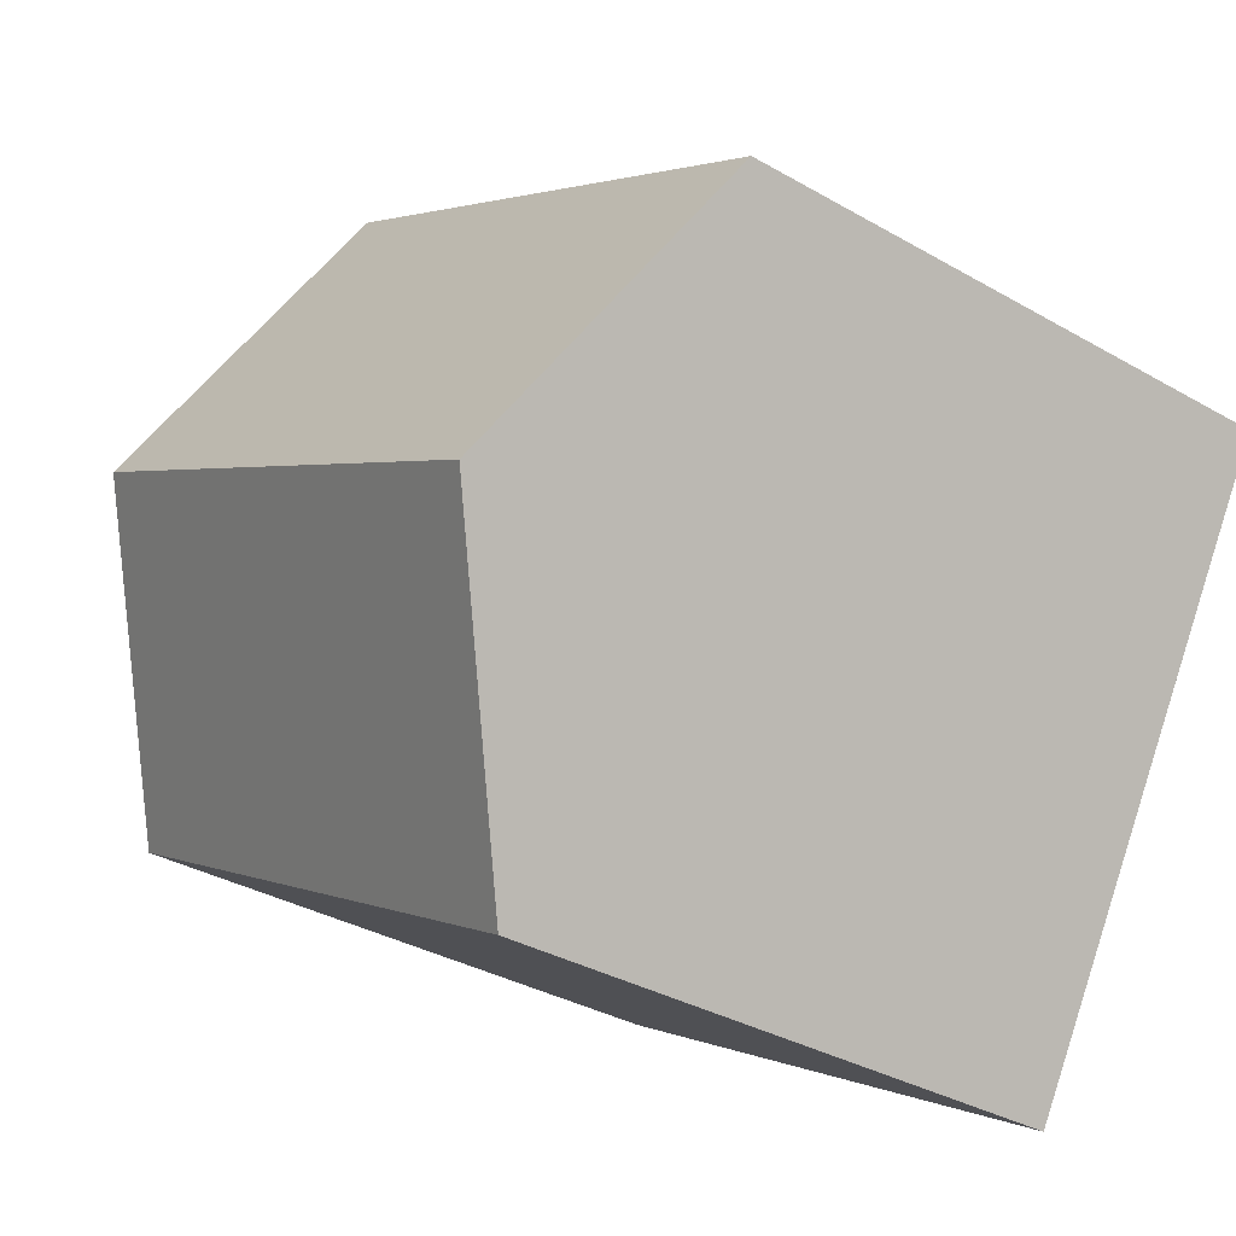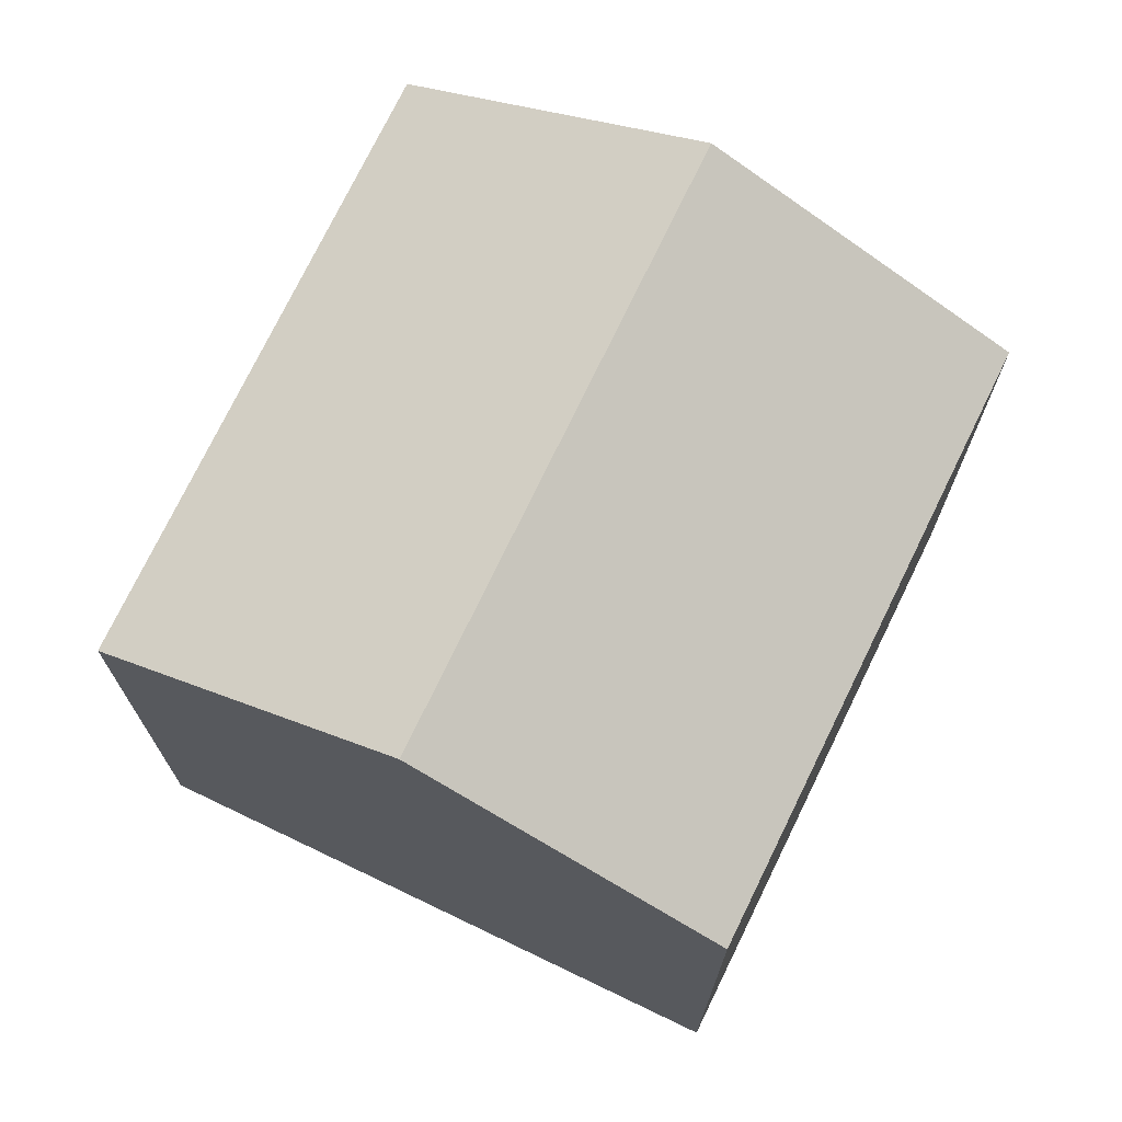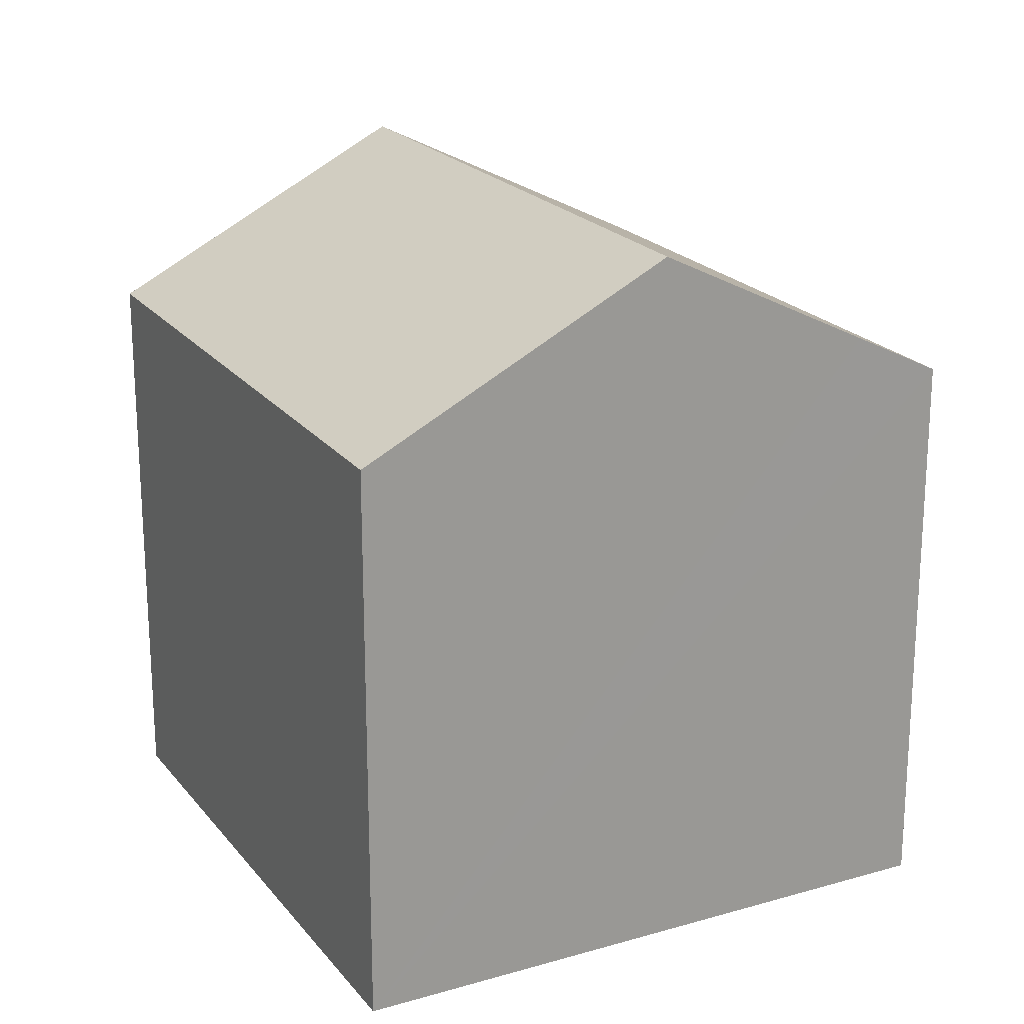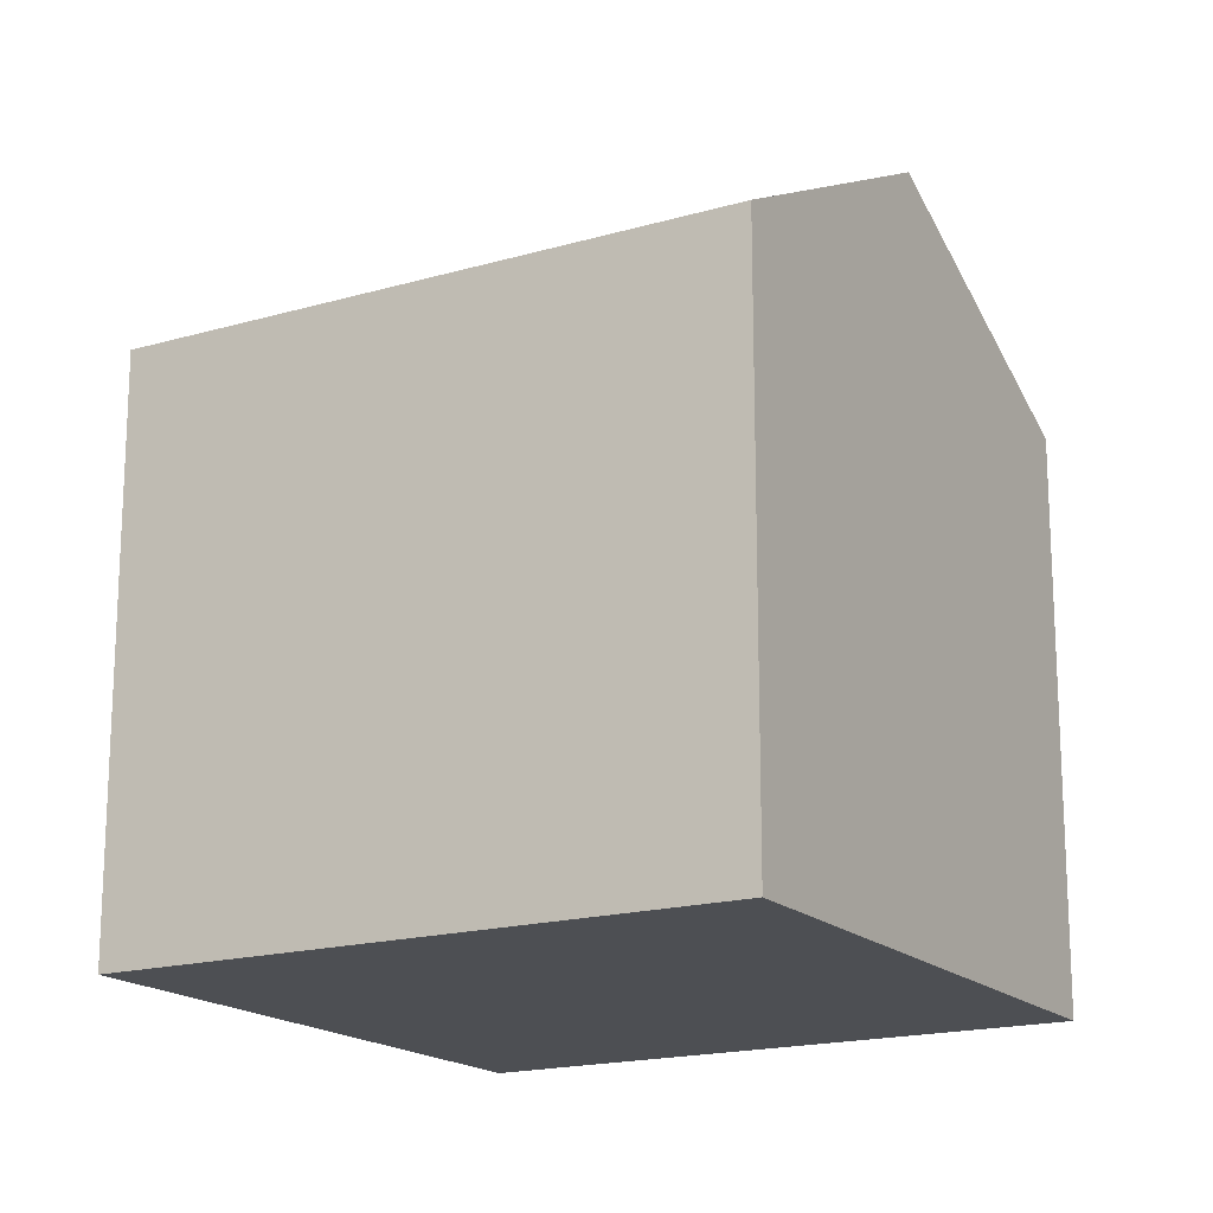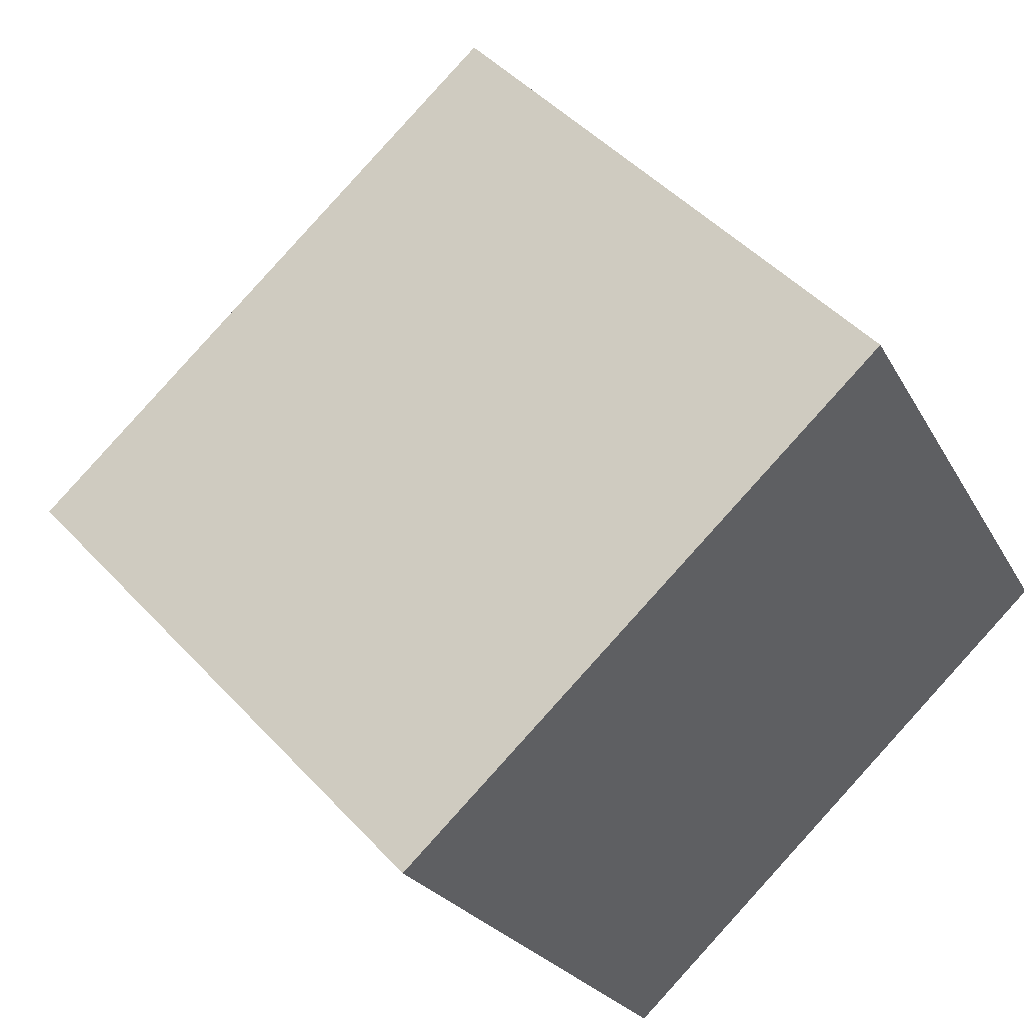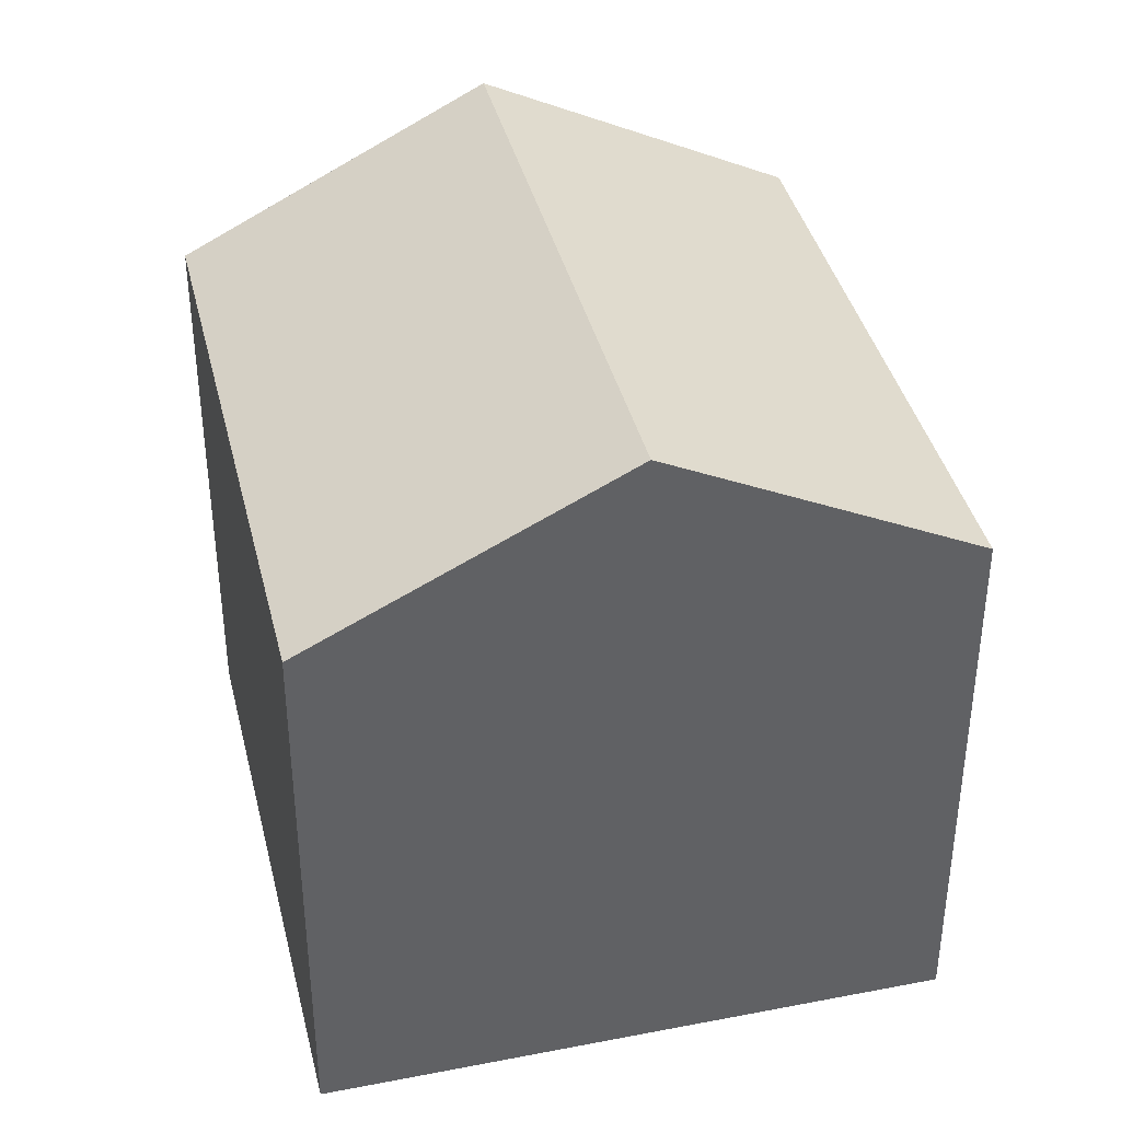
<metadata>
{"format":"obj","ext":"obj","renderer":"f3d","projection":"perspective","resolution":1024,"background":"white","views":[{"elev":-33.6,"azim":-128.3,"up":"+Z"},{"elev":73.0,"azim":86.5,"up":"+Y"},{"elev":21.3,"azim":-146.9,"up":"+Y"},{"elev":-17.6,"azim":0.8,"up":"+Y"},{"elev":46.6,"azim":-39.8,"up":"+Z"},{"elev":40.1,"azim":-133.0,"up":"+Y"}]}
</metadata>
<code>
v  3.246 15.17 -5.732
v  17.85 11.92 -5.068
v  6.509 11.86 -11.5
v  14.68 15.17 0.616
v  17.58 12.2 -4.58
v  11.48 11.88 6.369
v  0.941 12.83 -1.658
v  0 11.88 7.276e-16
v  0 0 0
v  11.48 -3.9e-16 6.369
v  14.68 -3.772e-17 0.616
v  17.85 3.103e-16 -5.068
v  17.58 2.804e-16 -4.58
v  6.509 7.041e-16 -11.5
v  3.246 3.51e-16 -5.732
v  0.941 1.015e-16 -1.658
g defaultobject
f 1 2 3
f 2 1 4
f 2 4 5
f 6 7 8
f 7 6 1
f 1 6 4
f 9 6 8
f 6 9 10
f 10 4 6
f 4 10 5
f 5 10 11
f 5 11 2
f 2 11 12
f 12 11 13
f 12 3 2
f 3 12 14
f 14 1 3
f 1 14 7
f 7 14 8
f 8 14 15
f 8 15 9
f 9 15 16
f 13 14 12
f 14 13 11
f 14 11 10
f 14 10 16
f 16 10 9
f 14 16 15

</code>
